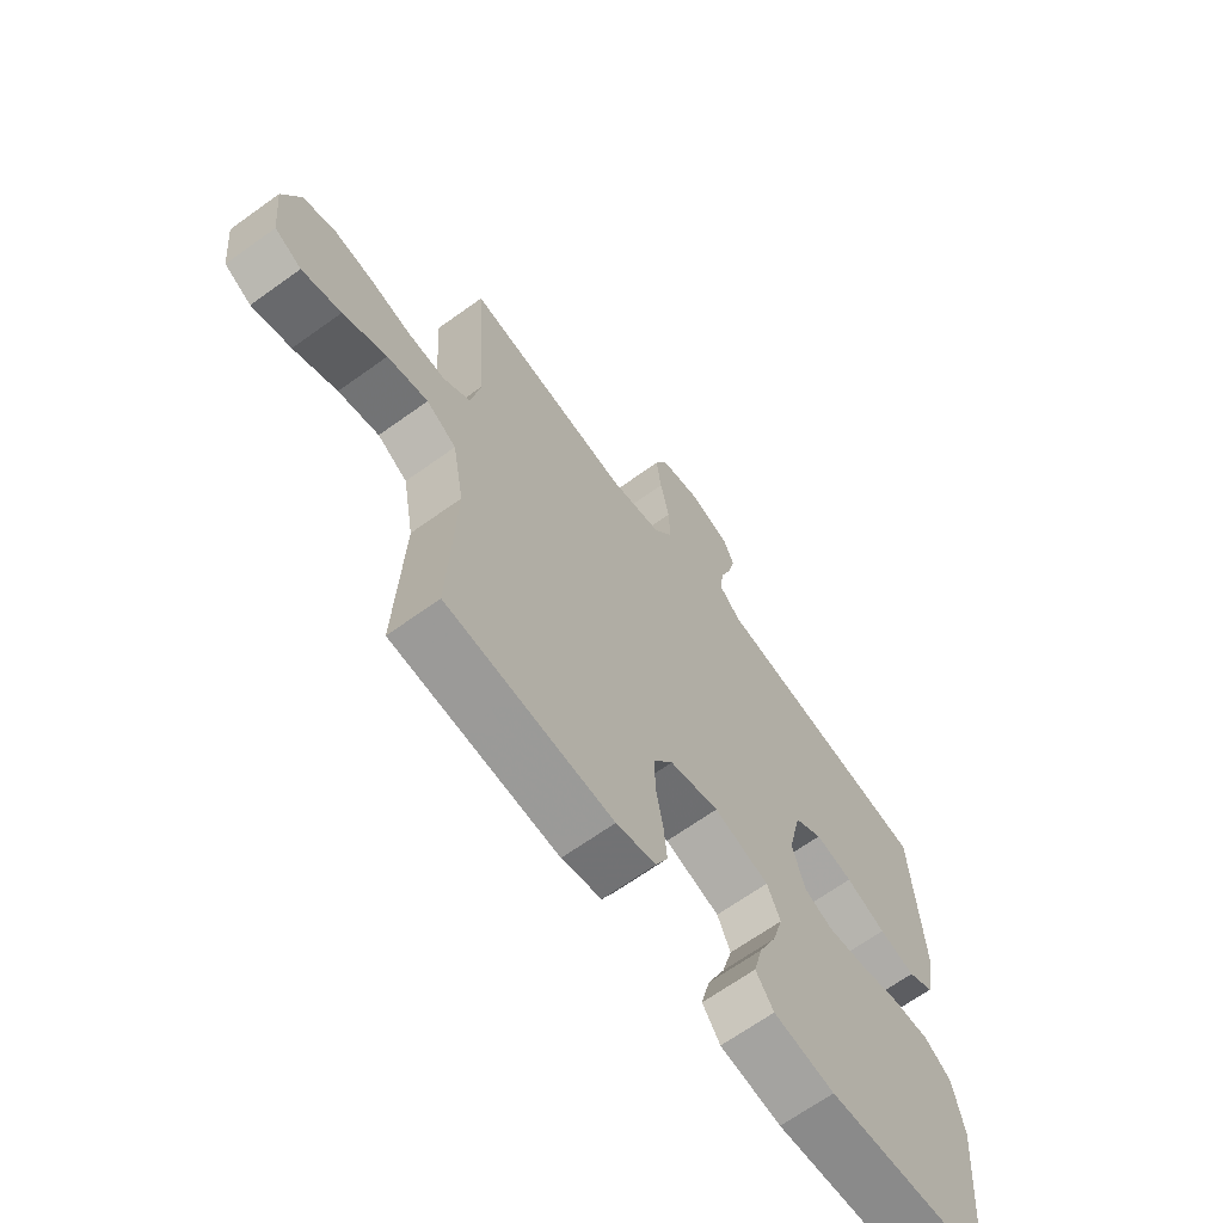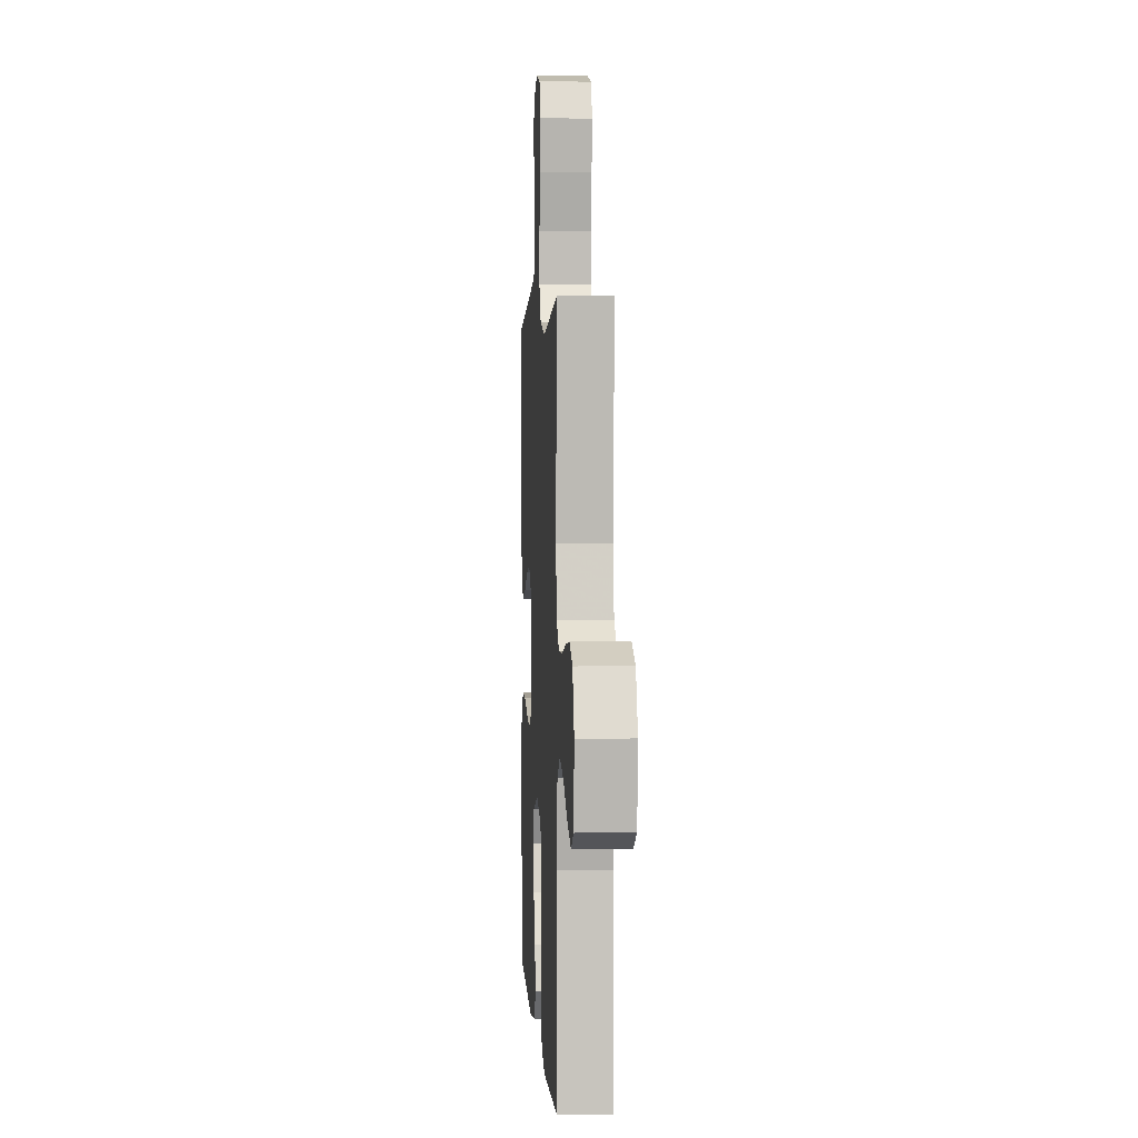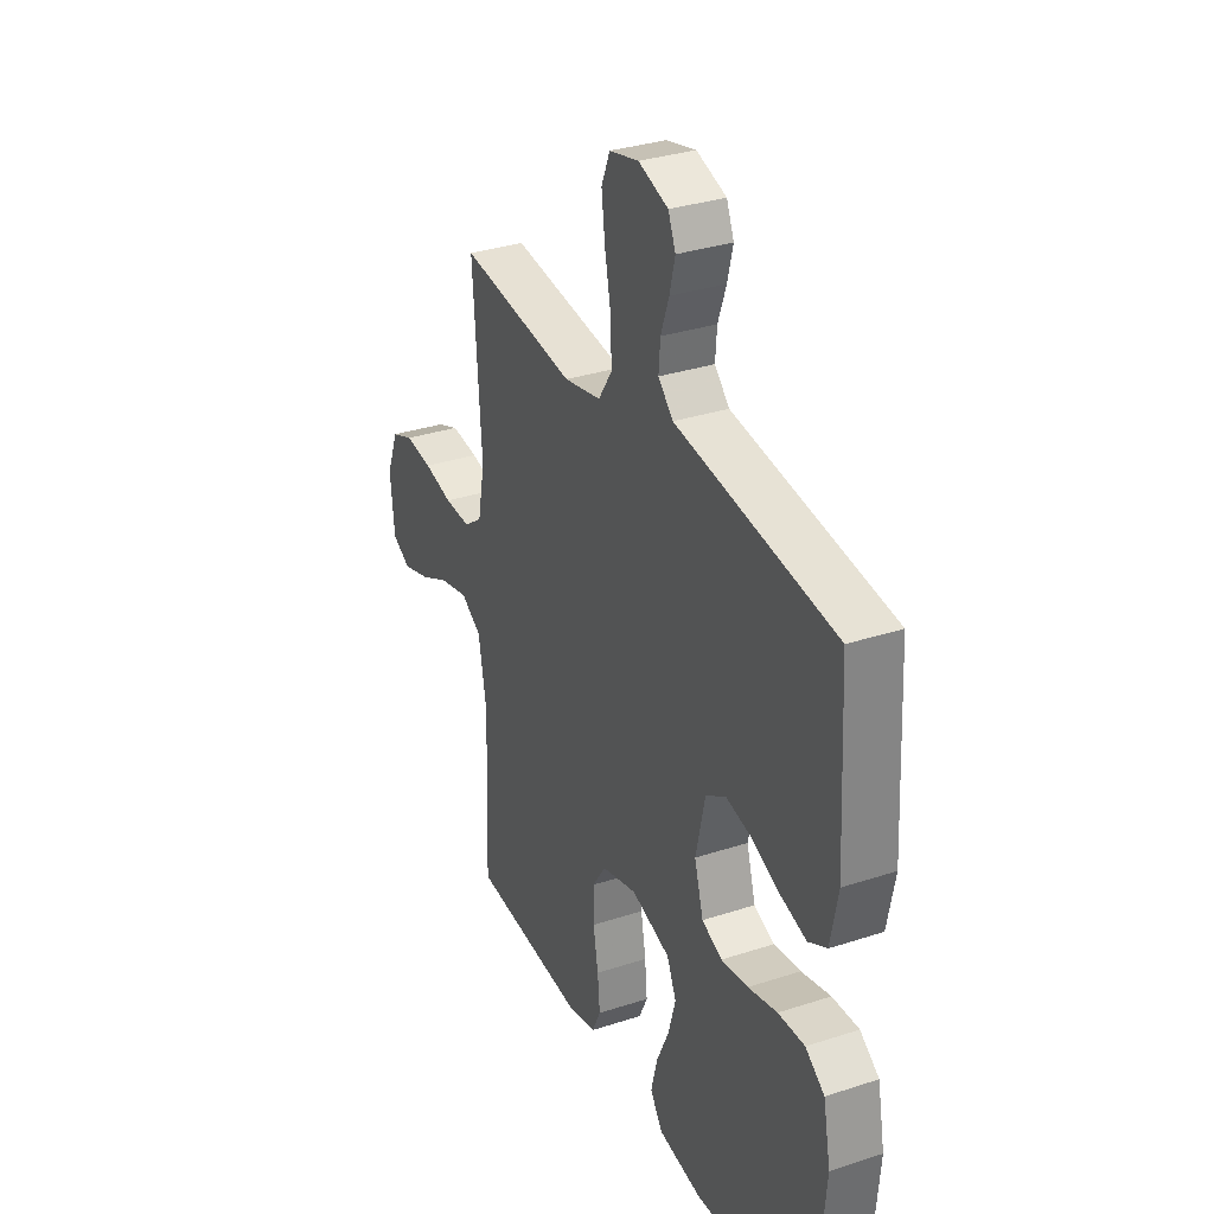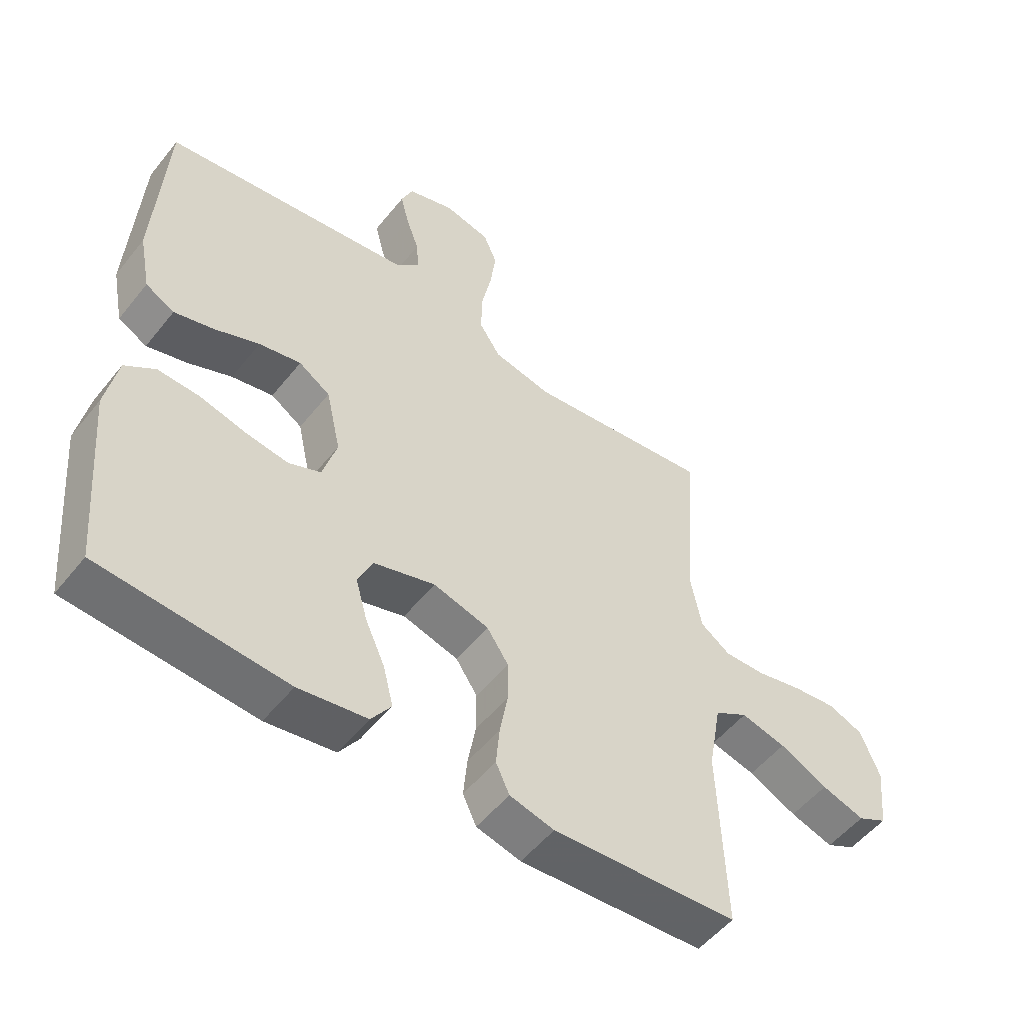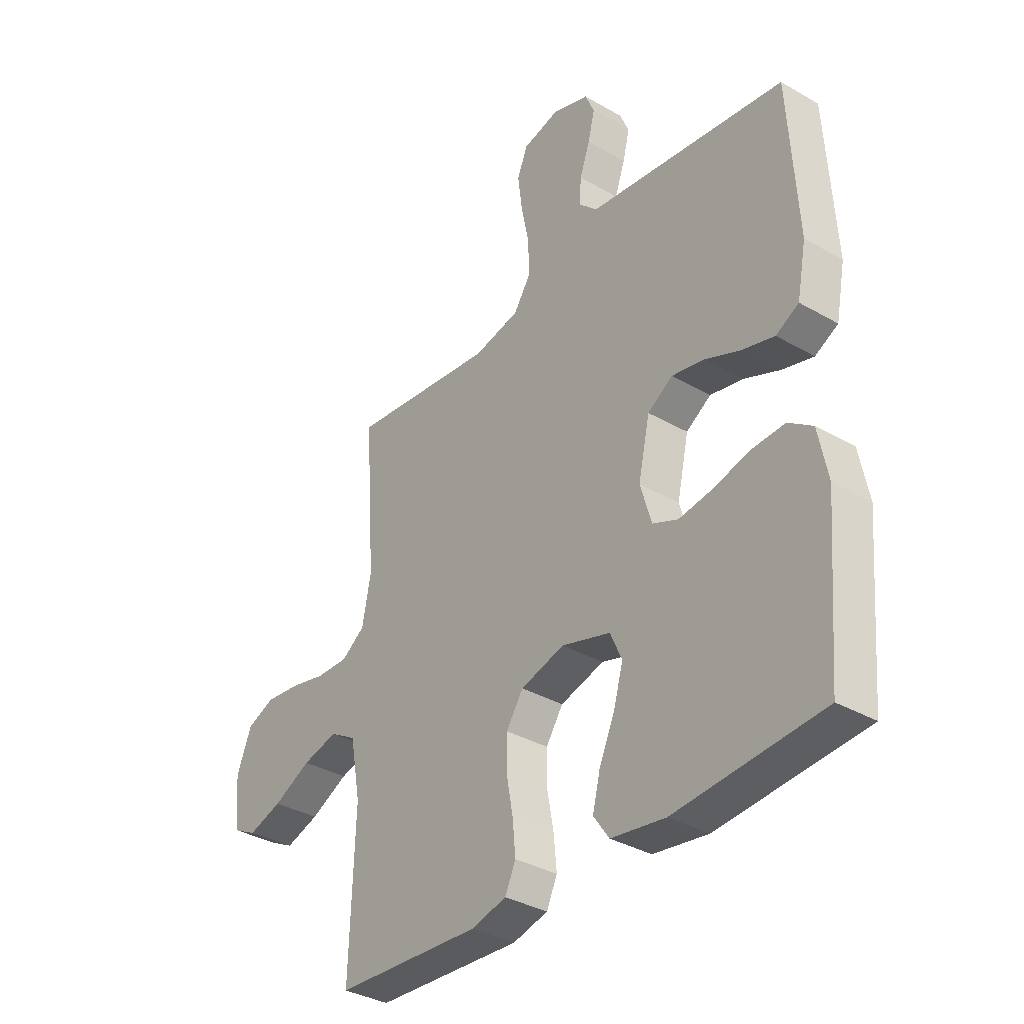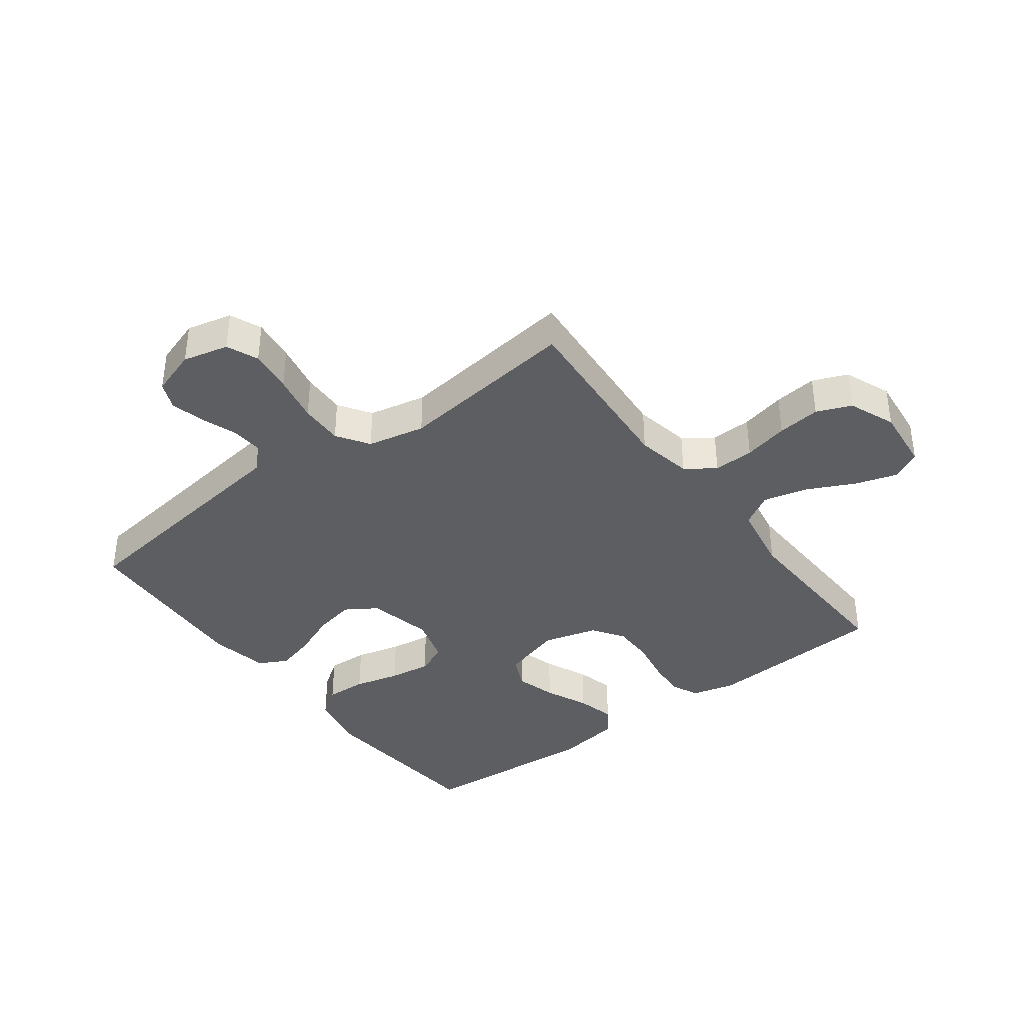
<metadata>
{"format":"obj","ext":"obj","renderer":"f3d","projection":"perspective","resolution":1024,"background":"white","views":[{"elev":-66.6,"azim":125.8,"up":"+Z"},{"elev":2.7,"azim":86.6,"up":"+Z"},{"elev":32.5,"azim":-114.5,"up":"+Z"},{"elev":-52.8,"azim":-37.6,"up":"+Z"},{"elev":-35.2,"azim":-127.5,"up":"+Z"},{"elev":-38.3,"azim":36.9,"up":"+Y"}]}
</metadata>
<code>
v 0.5 0.07 -0.5
v 0.2 0.07 -0.519
v 0.128 0.07 -0.501
v 0.106 0.07 -0.454
v 0.112 0.07 -0.389
v 0.125 0.07 -0.317
v 0.125 0.07 -0.25
v 0.09 0.07 -0.198
v 0 0.07 -0.173
v -0.1 0.07 -0.203
v -0.124 0.07 -0.257
v -0.105 0.07 -0.324
v -0.073 0.07 -0.395
v -0.057 0.07 -0.459
v -0.089 0.07 -0.505
v -0.2 0.07 -0.522
v -0.5 0.07 -0.5
v -0.526 0.07 -0.2
v -0.507 0.07 -0.103
v -0.458 0.07 -0.068
v -0.39 0.07 -0.071
v -0.315 0.07 -0.09
v -0.246 0.07 -0.1
v -0.194 0.07 -0.078
v -0.171 0.07 0
v -0.195 0.07 0.107
v -0.246 0.07 0.14
v -0.314 0.07 0.126
v -0.386 0.07 0.096
v -0.451 0.07 0.078
v -0.498 0.07 0.103
v -0.517 0.07 0.2
v -0.5 0.07 0.5
v -0.2 0.07 0.54
v -0.094 0.07 0.554
v -0.056 0.07 0.592
v -0.06 0.07 0.644
v -0.081 0.07 0.703
v -0.095 0.07 0.759
v -0.076 0.07 0.804
v 0 0.07 0.829
v 0.075 0.07 0.811
v 0.097 0.07 0.759
v 0.088 0.07 0.688
v 0.072 0.07 0.609
v 0.07 0.07 0.537
v 0.105 0.07 0.484
v 0.2 0.07 0.464
v 0.5 0.07 0.5
v 0.478 0.07 0.2
v 0.496 0.07 0.107
v 0.544 0.07 0.073
v 0.611 0.07 0.075
v 0.685 0.07 0.092
v 0.756 0.07 0.1
v 0.813 0.07 0.077
v 0.844 0.07 0
v 0.833 0.07 -0.105
v 0.785 0.07 -0.13
v 0.715 0.07 -0.108
v 0.637 0.07 -0.07
v 0.564 0.07 -0.052
v 0.51 0.07 -0.084
v 0.489 0.07 -0.2
v 0.5 0 -0.5
v 0.2 0 -0.519
v 0.128 0 -0.501
v 0.106 0 -0.454
v 0.112 0 -0.389
v 0.125 0 -0.317
v 0.125 0 -0.25
v 0.09 0 -0.198
v 0 0 -0.173
v -0.1 0 -0.203
v -0.124 0 -0.257
v -0.105 0 -0.324
v -0.073 0 -0.395
v -0.057 0 -0.459
v -0.089 0 -0.505
v -0.2 0 -0.522
v -0.5 0 -0.5
v -0.526 0 -0.2
v -0.507 0 -0.103
v -0.458 0 -0.068
v -0.39 0 -0.071
v -0.315 0 -0.09
v -0.246 0 -0.1
v -0.194 0 -0.078
v -0.171 0 0
v -0.195 0 0.107
v -0.246 0 0.14
v -0.314 0 0.126
v -0.386 0 0.096
v -0.451 0 0.078
v -0.498 0 0.103
v -0.517 0 0.2
v -0.5 0 0.5
v -0.2 0 0.54
v -0.094 0 0.554
v -0.056 0 0.592
v -0.06 0 0.644
v -0.081 0 0.703
v -0.095 0 0.759
v -0.076 0 0.804
v 0 0 0.829
v 0.075 0 0.811
v 0.097 0 0.759
v 0.088 0 0.688
v 0.072 0 0.609
v 0.07 0 0.537
v 0.105 0 0.484
v 0.2 0 0.464
v 0.5 0 0.5
v 0.478 0 0.2
v 0.496 0 0.107
v 0.544 0 0.073
v 0.611 0 0.075
v 0.685 0 0.092
v 0.756 0 0.1
v 0.813 0 0.077
v 0.844 0 0
v 0.833 0 -0.105
v 0.785 0 -0.13
v 0.715 0 -0.108
v 0.637 0 -0.07
v 0.564 0 -0.052
v 0.51 0 -0.084
v 0.489 0 -0.2
f 58 59 60 61
f 58 61 62
f 57 58 62
f 56 57 62
f 53 54 55 56
f 52 53 56 62
f 51 52 62 63
f 48 49 50
f 47 48 50 51
f 42 43 44 45
f 42 45 46
f 41 42 46
f 40 41 46
f 37 38 39 40
f 37 40 46
f 36 37 46 47
f 32 33 34 35
f 30 31 32 35
f 28 29 30 35
f 27 28 35 36
f 26 27 36 47
f 19 20 21 22
f 19 22 23
f 18 19 23
f 17 18 23
f 16 17 23 24
f 12 13 14 15
f 11 12 15 16
f 3 4 5 6
f 3 6 7
f 64 1 2 3
f 64 3 7
f 63 64 7 8
f 51 63 8 9
f 25 26 47 51
f 25 51 9 10
f 11 16 24 25
f 10 11 25
f 125 124 123 122
f 126 125 122
f 126 122 121
f 126 121 120
f 120 119 118 117
f 126 120 117 116
f 127 126 116 115
f 114 113 112
f 115 114 112 111
f 109 108 107 106
f 110 109 106
f 110 106 105
f 110 105 104
f 104 103 102 101
f 110 104 101
f 111 110 101 100
f 99 98 97 96
f 99 96 95 94
f 99 94 93 92
f 100 99 92 91
f 111 100 91 90
f 86 85 84 83
f 87 86 83
f 87 83 82
f 87 82 81
f 88 87 81 80
f 79 78 77 76
f 80 79 76 75
f 70 69 68 67
f 71 70 67
f 67 66 65 128
f 71 67 128
f 72 71 128 127
f 73 72 127 115
f 115 111 90 89
f 74 73 115 89
f 89 88 80 75
f 89 75 74
f 1 65 66 2
f 2 66 67 3
f 3 67 68 4
f 4 68 69 5
f 5 69 70 6
f 6 70 71 7
f 7 71 72 8
f 8 72 73 9
f 9 73 74 10
f 10 74 75 11
f 11 75 76 12
f 12 76 77 13
f 13 77 78 14
f 14 78 79 15
f 15 79 80 16
f 16 80 81 17
f 17 81 82 18
f 18 82 83 19
f 19 83 84 20
f 20 84 85 21
f 21 85 86 22
f 22 86 87 23
f 23 87 88 24
f 24 88 89 25
f 25 89 90 26
f 26 90 91 27
f 27 91 92 28
f 28 92 93 29
f 29 93 94 30
f 30 94 95 31
f 31 95 96 32
f 32 96 97 33
f 33 97 98 34
f 34 98 99 35
f 35 99 100 36
f 36 100 101 37
f 37 101 102 38
f 38 102 103 39
f 39 103 104 40
f 40 104 105 41
f 41 105 106 42
f 42 106 107 43
f 43 107 108 44
f 44 108 109 45
f 45 109 110 46
f 46 110 111 47
f 47 111 112 48
f 48 112 113 49
f 49 113 114 50
f 50 114 115 51
f 51 115 116 52
f 52 116 117 53
f 53 117 118 54
f 54 118 119 55
f 55 119 120 56
f 56 120 121 57
f 57 121 122 58
f 58 122 123 59
f 59 123 124 60
f 60 124 125 61
f 61 125 126 62
f 62 126 127 63
f 63 127 128 64
f 64 128 65 1

</code>
